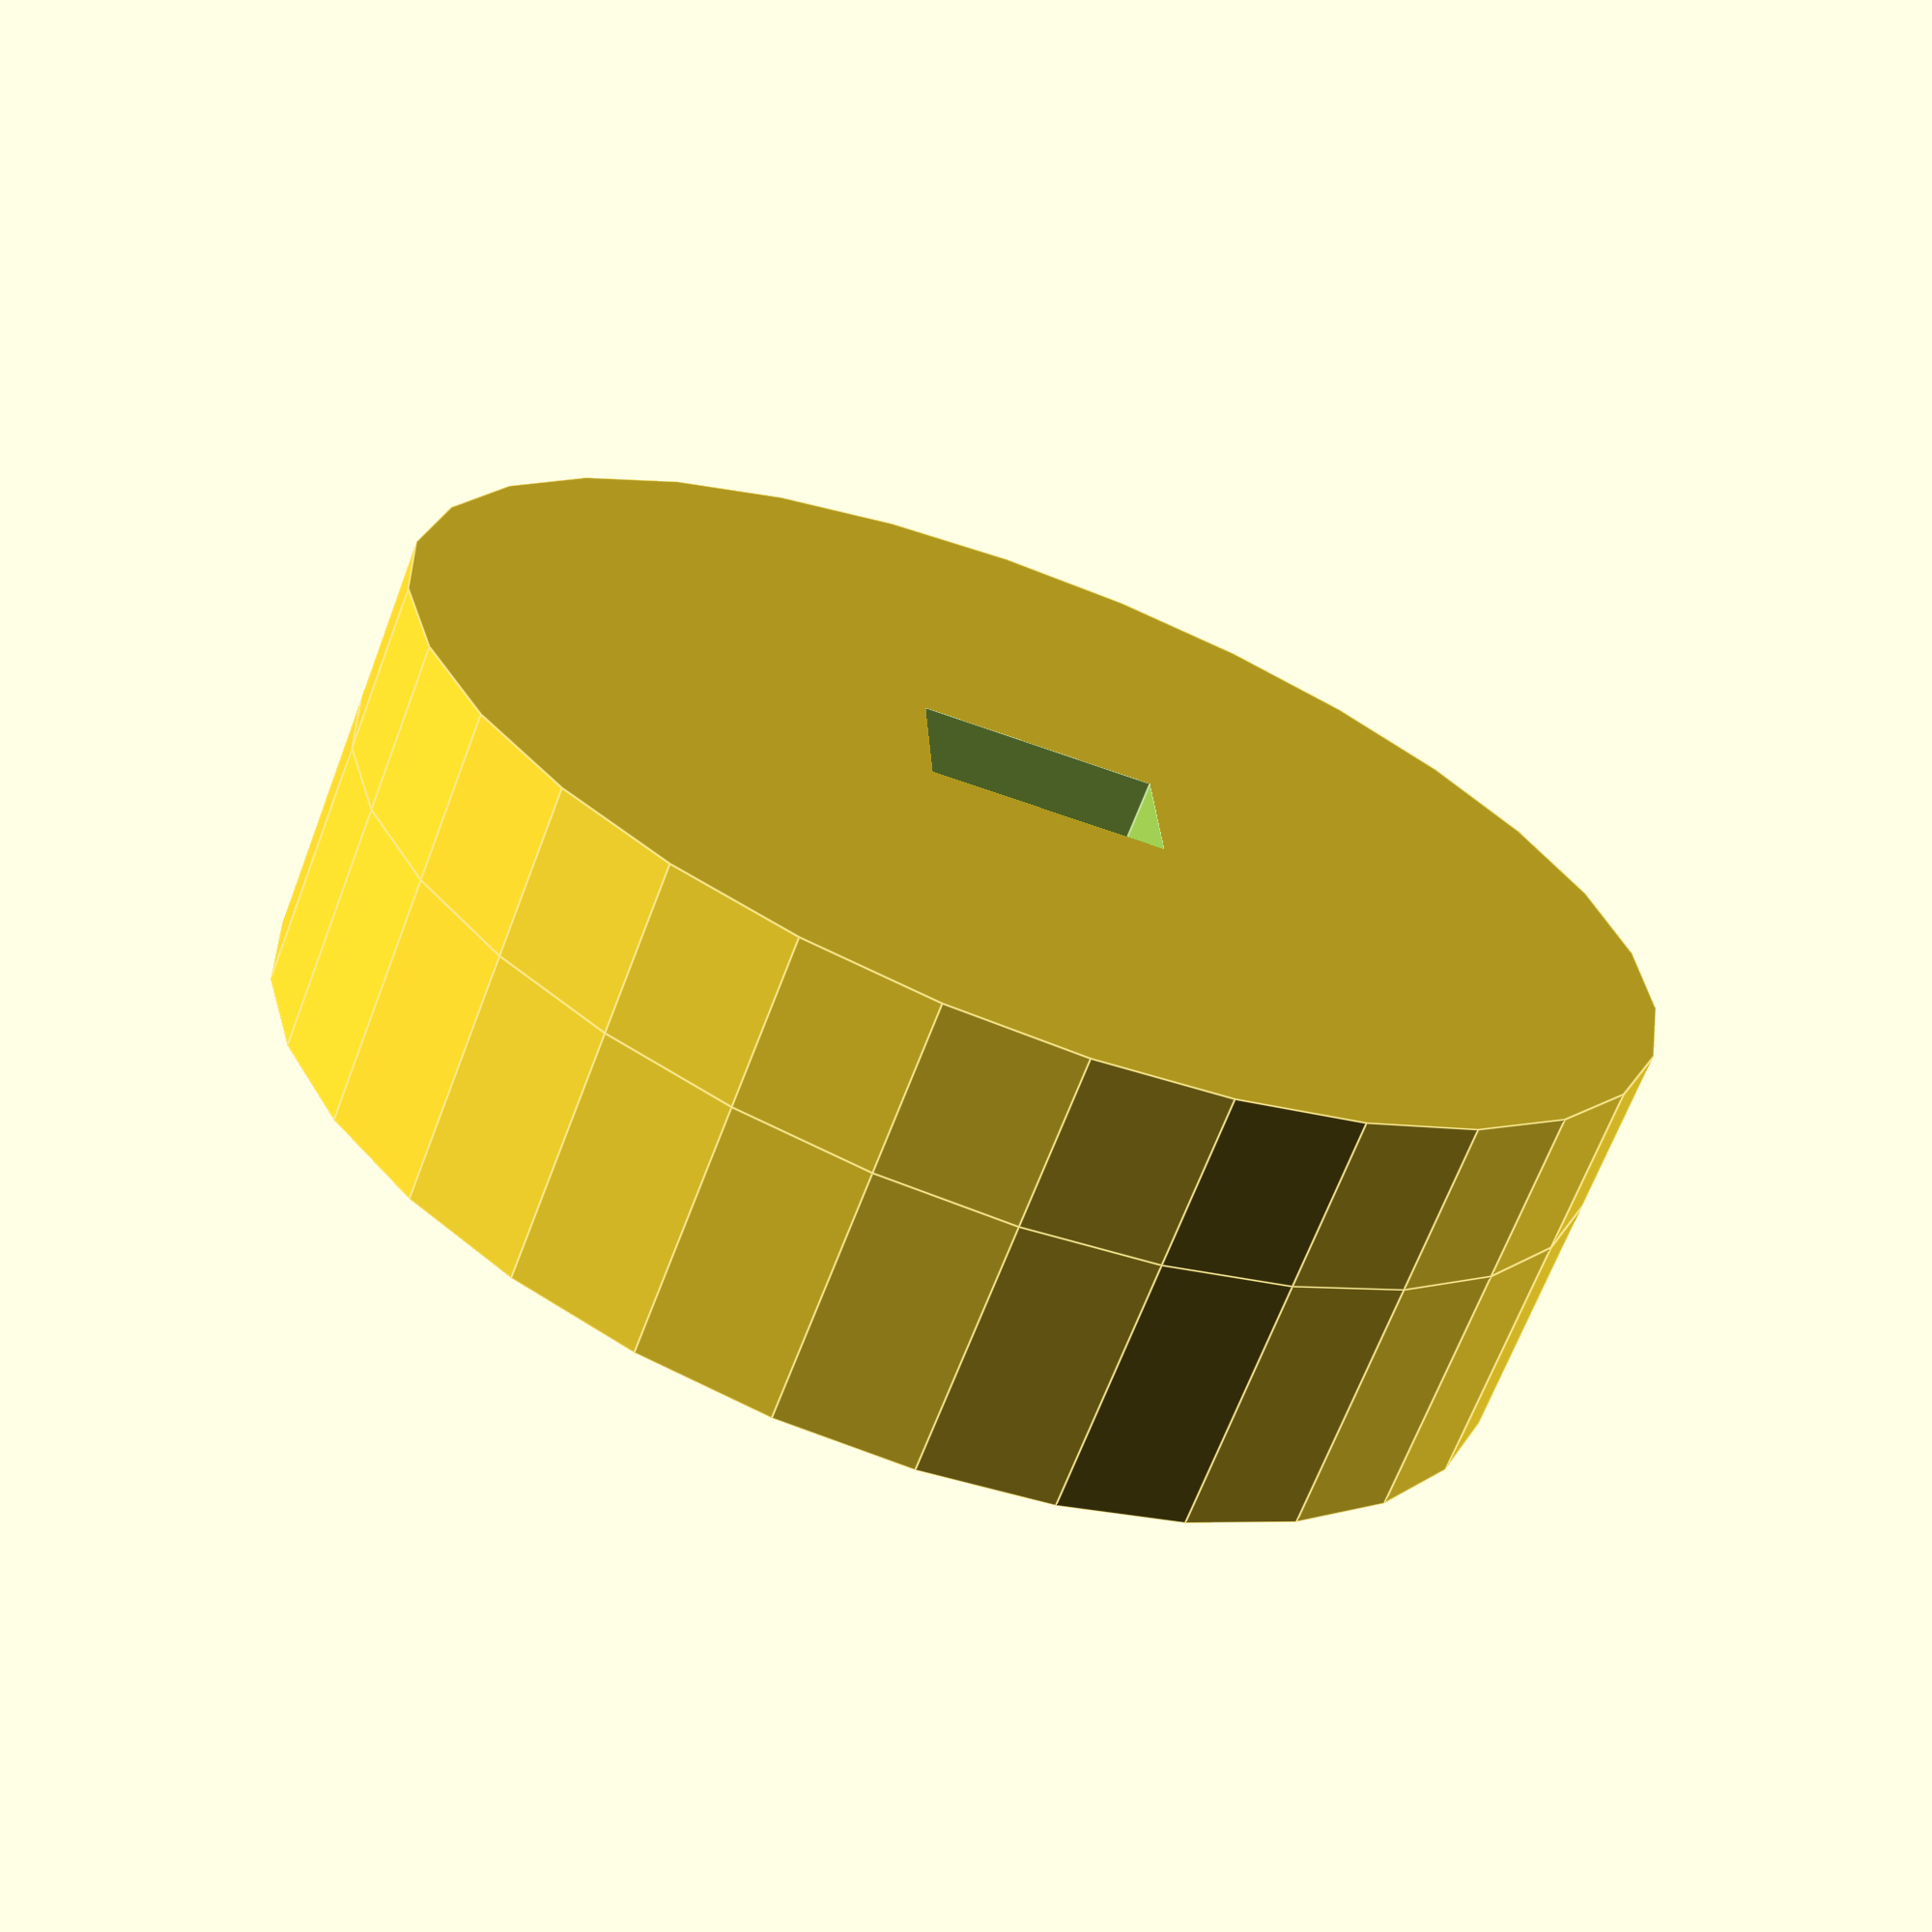
<openscad>
$fn = 30;

rad=19;

module servo_horn_interface(){

difference(){
cylinder(r=rad, 7.5);

translate([0,0,-0.5])
linear_extrude(80){
for(i=[0:5])
rotate([0,0,360/6*i])
polygon([[10,0],[2.05,15],[1.3,16.1],[0,16.75],[-1.3, 16.1],[-2.05,15],[-10,0]]);
}

}

difference(){
translate([0,0,-5])
cylinder(r=rad, 5);

translate([0,0,-(3/2 + 2 + .01)])
rotate([0,0,0])
cube([5,7,3],center=true);
}
}

servo_horn_interface();


</openscad>
<views>
elev=247.1 azim=272.9 roll=20.8 proj=p view=edges
</views>
